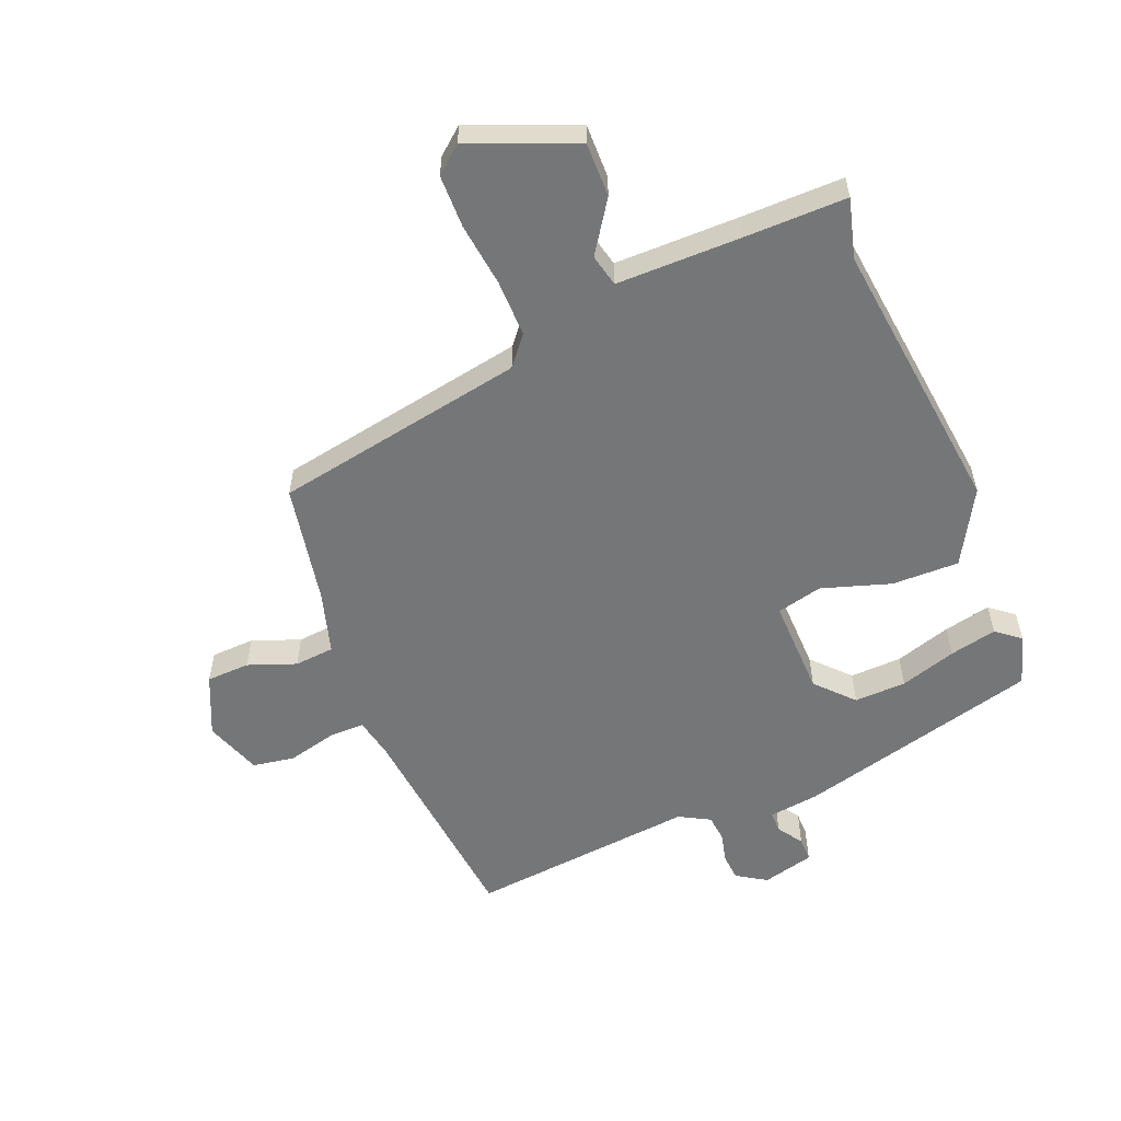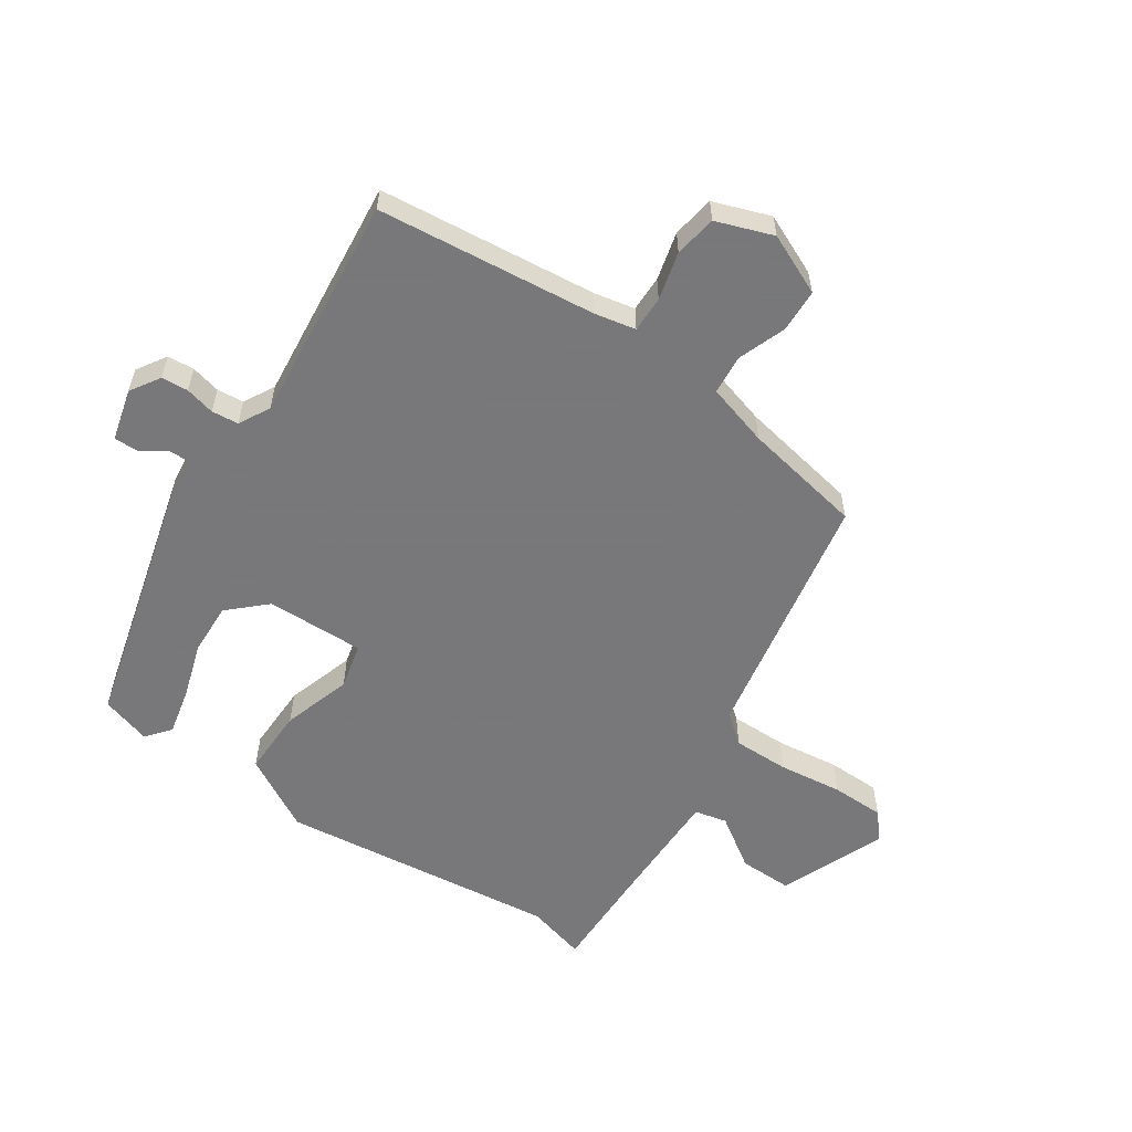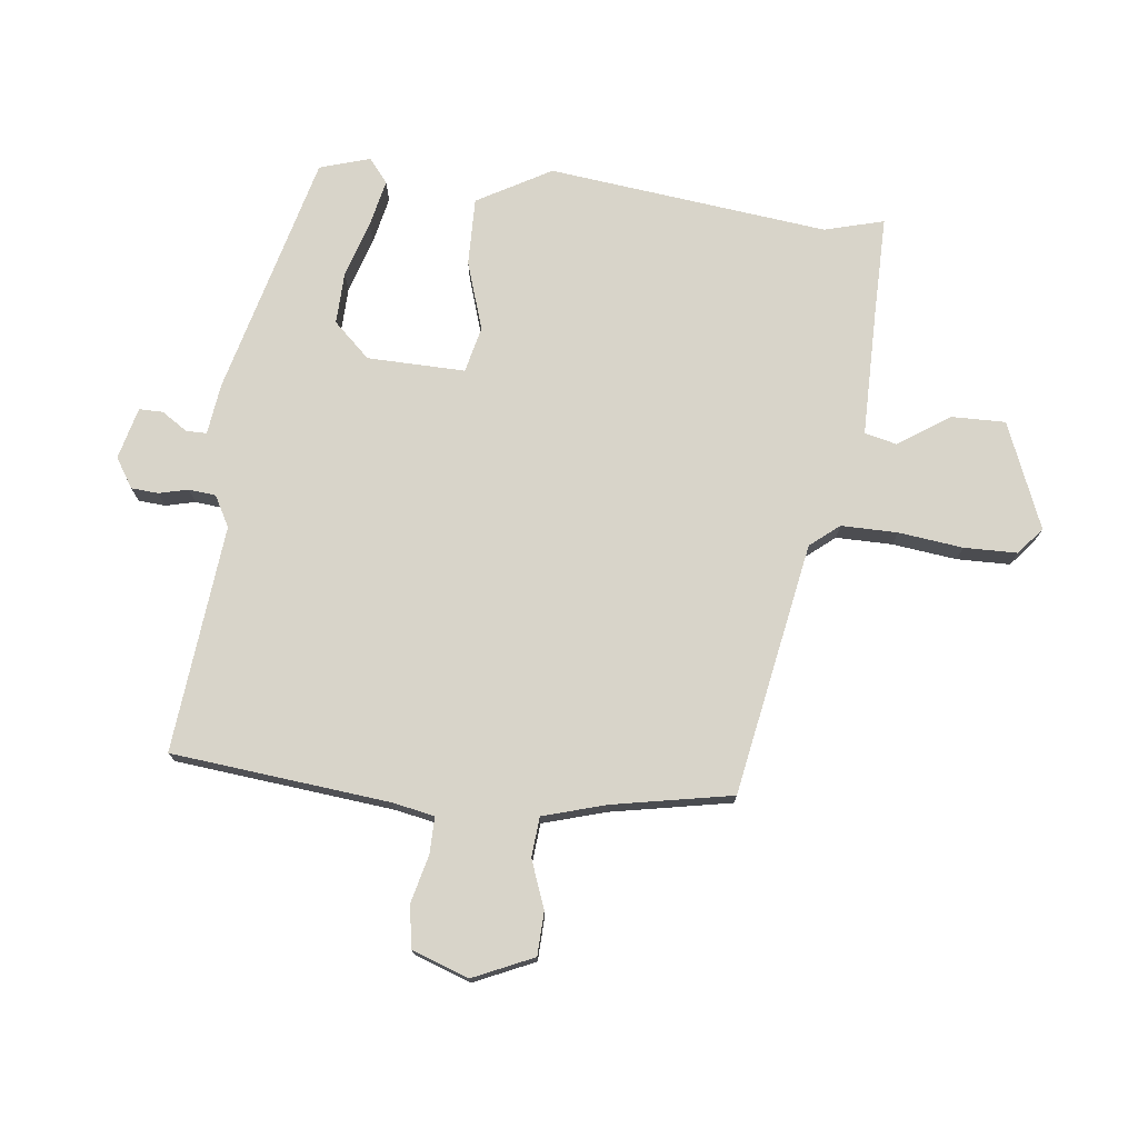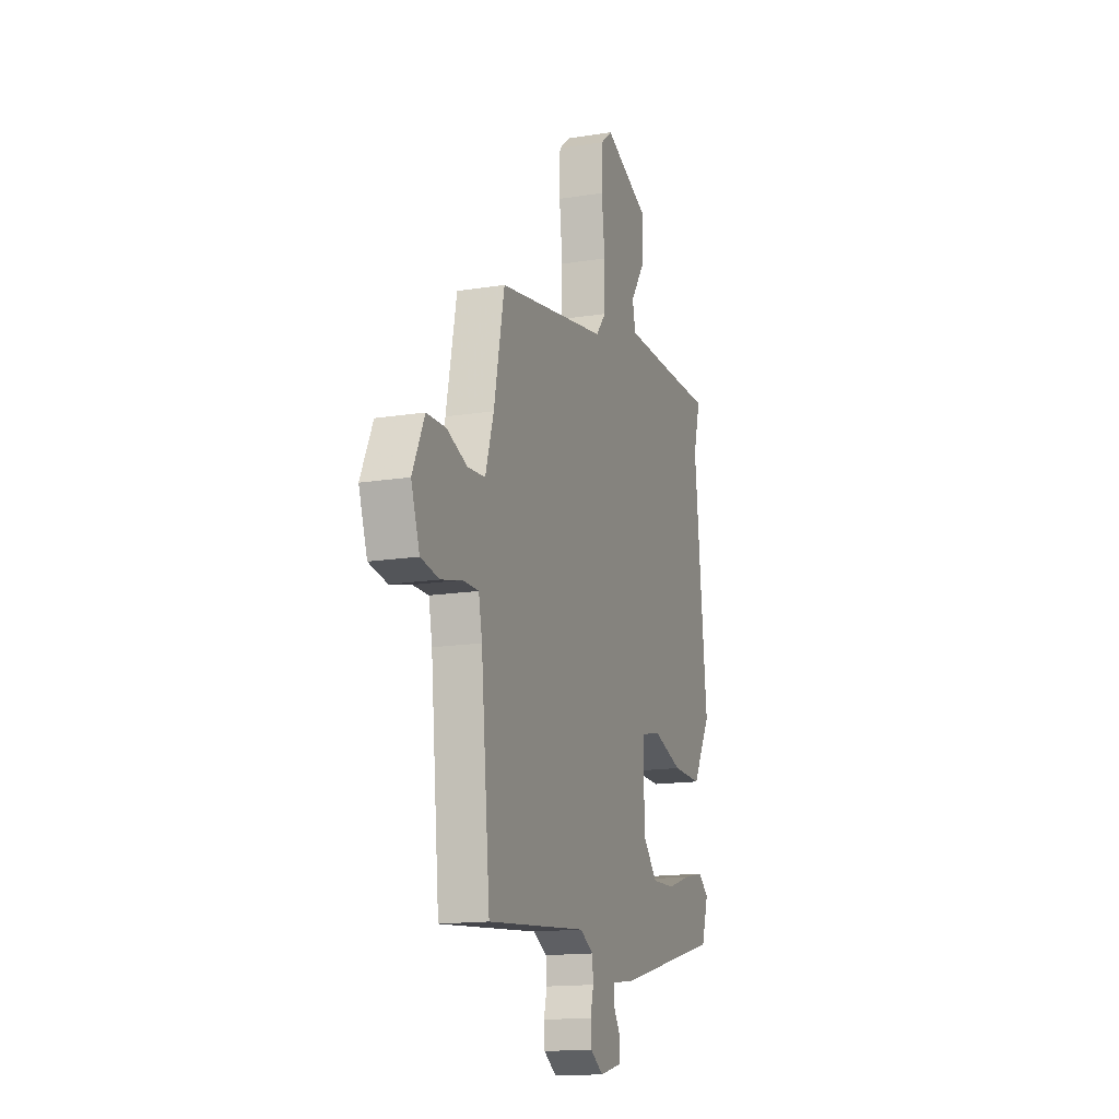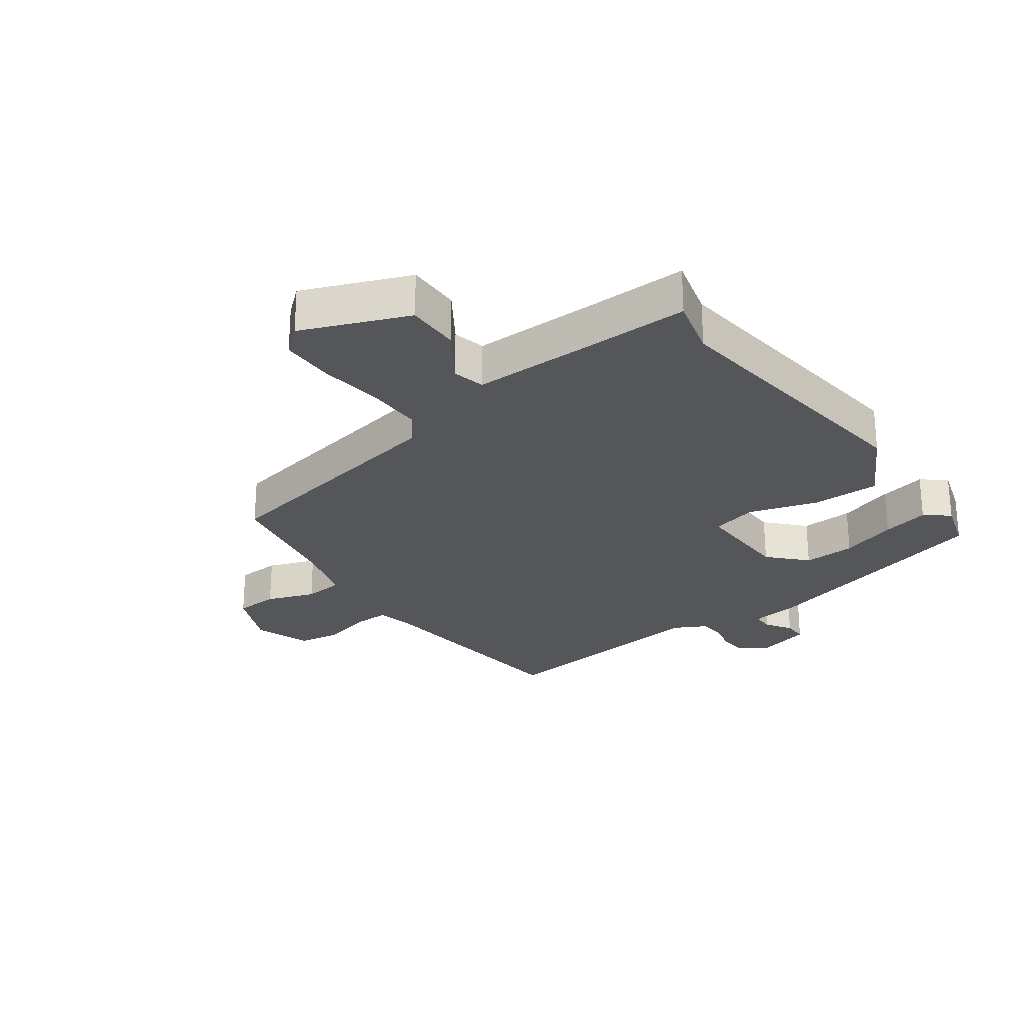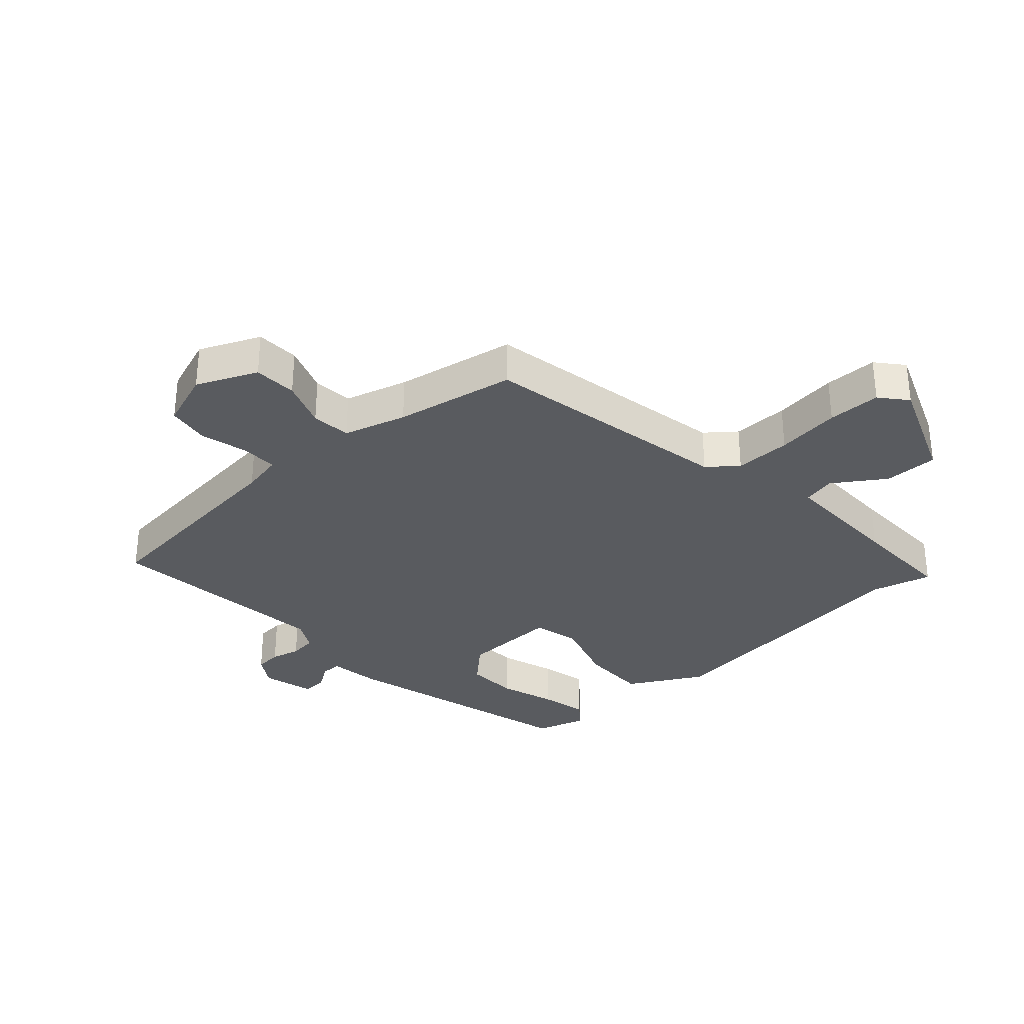
<metadata>
{"format":"obj","ext":"obj","renderer":"f3d","projection":"perspective","resolution":1024,"background":"white","views":[{"elev":-56.7,"azim":22.7,"up":"+Y"},{"elev":-57.6,"azim":-123.4,"up":"+Y"},{"elev":75.0,"azim":-82.9,"up":"+Y"},{"elev":-15.2,"azim":-71.1,"up":"+Z"},{"elev":-26.1,"azim":36.7,"up":"+Y"},{"elev":-32.0,"azim":-47.0,"up":"+Y"}]}
</metadata>
<code>
v -0.515 0.07 -0.491
v -0.549 0.07 -0.133
v -0.562 0.07 -0.066
v -0.621 0.07 -0.066
v -0.7 0.07 -0.085
v -0.769 0.07 -0.073
v -0.801 0.07 0.02
v -0.756 0.07 0.118
v -0.685 0.07 0.12
v -0.607 0.07 0.09
v -0.542 0.07 0.095
v -0.511 0.07 0.197
v -0.472 0.07 0.393
v -0.059 0.07 0.464
v -0.02 0.07 0.511
v -0.02 0.07 0.603
v -0.032 0.07 0.708
v -0.03 0.07 0.795
v 0.014 0.07 0.831
v 0.186 0.07 0.759
v 0.184 0.07 0.671
v 0.127 0.07 0.588
v 0.139 0.07 0.535
v 0.341 0.07 0.533
v 0.509 0.07 0.533
v 0.482 0.07 0.436
v 0.531 0.07 -0.021
v 0.462 0.07 -0.141
v 0.352 0.07 -0.138
v 0.24 0.07 -0.101
v 0.165 0.07 -0.118
v 0.167 0.07 -0.278
v 0.222 0.07 -0.338
v 0.307 0.07 -0.336
v 0.399 0.07 -0.308
v 0.476 0.07 -0.292
v 0.515 0.07 -0.324
v 0.489 0.07 -0.406
v 0.091 0.07 -0.506
v 0.008 0.07 -0.516
v 0.008 0.07 -0.55
v 0.035 0.07 -0.592
v 0.035 0.07 -0.631
v -0.05 0.07 -0.652
v -0.098 0.07 -0.621
v -0.101 0.07 -0.577
v -0.089 0.07 -0.529
v -0.093 0.07 -0.485
v -0.143 0.07 -0.457
v -0.515 0 -0.491
v -0.549 0 -0.133
v -0.562 0 -0.066
v -0.621 0 -0.066
v -0.7 0 -0.085
v -0.769 0 -0.073
v -0.801 0 0.02
v -0.756 0 0.118
v -0.685 0 0.12
v -0.607 0 0.09
v -0.542 0 0.095
v -0.511 0 0.197
v -0.472 0 0.393
v -0.059 0 0.464
v -0.02 0 0.511
v -0.02 0 0.603
v -0.032 0 0.708
v -0.03 0 0.795
v 0.014 0 0.831
v 0.186 0 0.759
v 0.184 0 0.671
v 0.127 0 0.588
v 0.139 0 0.535
v 0.341 0 0.533
v 0.509 0 0.533
v 0.482 0 0.436
v 0.531 0 -0.021
v 0.462 0 -0.141
v 0.352 0 -0.138
v 0.24 0 -0.101
v 0.165 0 -0.118
v 0.167 0 -0.278
v 0.222 0 -0.338
v 0.307 0 -0.336
v 0.399 0 -0.308
v 0.476 0 -0.292
v 0.515 0 -0.324
v 0.489 0 -0.406
v 0.091 0 -0.506
v 0.008 0 -0.516
v 0.008 0 -0.55
v 0.035 0 -0.592
v 0.035 0 -0.631
v -0.05 0 -0.652
v -0.098 0 -0.621
v -0.101 0 -0.577
v -0.089 0 -0.529
v -0.093 0 -0.485
v -0.143 0 -0.457
f 45 46 47
f 44 45 47
f 43 44 47
f 42 43 47
f 41 42 47
f 40 41 47 48
f 39 40 48
f 38 39 48
f 37 38 48
f 36 37 48
f 35 36 48
f 34 35 48
f 33 34 48 49
f 28 29 30
f 27 28 30
f 26 27 30
f 26 30 31
f 25 26 31
f 24 25 31
f 23 24 31
f 22 23 31 32
f 20 21 22
f 19 20 22
f 18 19 22
f 17 18 22
f 16 17 22
f 15 16 22 32
f 12 13 14
f 11 12 14
f 8 9 10
f 7 8 10
f 6 7 10
f 5 6 10
f 4 5 10
f 3 4 10 11
f 2 3 11 14
f 49 1 2
f 33 49 2
f 32 33 2
f 2 14 15 32
f 96 95 94
f 96 94 93
f 96 93 92
f 96 92 91
f 96 91 90
f 97 96 90 89
f 97 89 88
f 97 88 87
f 97 87 86
f 97 86 85
f 97 85 84
f 97 84 83
f 98 97 83 82
f 79 78 77
f 79 77 76
f 79 76 75
f 80 79 75
f 80 75 74
f 80 74 73
f 80 73 72
f 81 80 72 71
f 71 70 69
f 71 69 68
f 71 68 67
f 71 67 66
f 71 66 65
f 81 71 65 64
f 63 62 61
f 63 61 60
f 59 58 57
f 59 57 56
f 59 56 55
f 59 55 54
f 59 54 53
f 60 59 53 52
f 63 60 52 51
f 51 50 98
f 51 98 82
f 51 82 81
f 81 64 63 51
f 1 50 51 2
f 2 51 52 3
f 3 52 53 4
f 4 53 54 5
f 5 54 55 6
f 6 55 56 7
f 7 56 57 8
f 8 57 58 9
f 9 58 59 10
f 10 59 60 11
f 11 60 61 12
f 12 61 62 13
f 13 62 63 14
f 14 63 64 15
f 15 64 65 16
f 16 65 66 17
f 17 66 67 18
f 18 67 68 19
f 19 68 69 20
f 20 69 70 21
f 21 70 71 22
f 22 71 72 23
f 23 72 73 24
f 24 73 74 25
f 25 74 75 26
f 26 75 76 27
f 27 76 77 28
f 28 77 78 29
f 29 78 79 30
f 30 79 80 31
f 31 80 81 32
f 32 81 82 33
f 33 82 83 34
f 34 83 84 35
f 35 84 85 36
f 36 85 86 37
f 37 86 87 38
f 38 87 88 39
f 39 88 89 40
f 40 89 90 41
f 41 90 91 42
f 42 91 92 43
f 43 92 93 44
f 44 93 94 45
f 45 94 95 46
f 46 95 96 47
f 47 96 97 48
f 48 97 98 49
f 49 98 50 1

</code>
